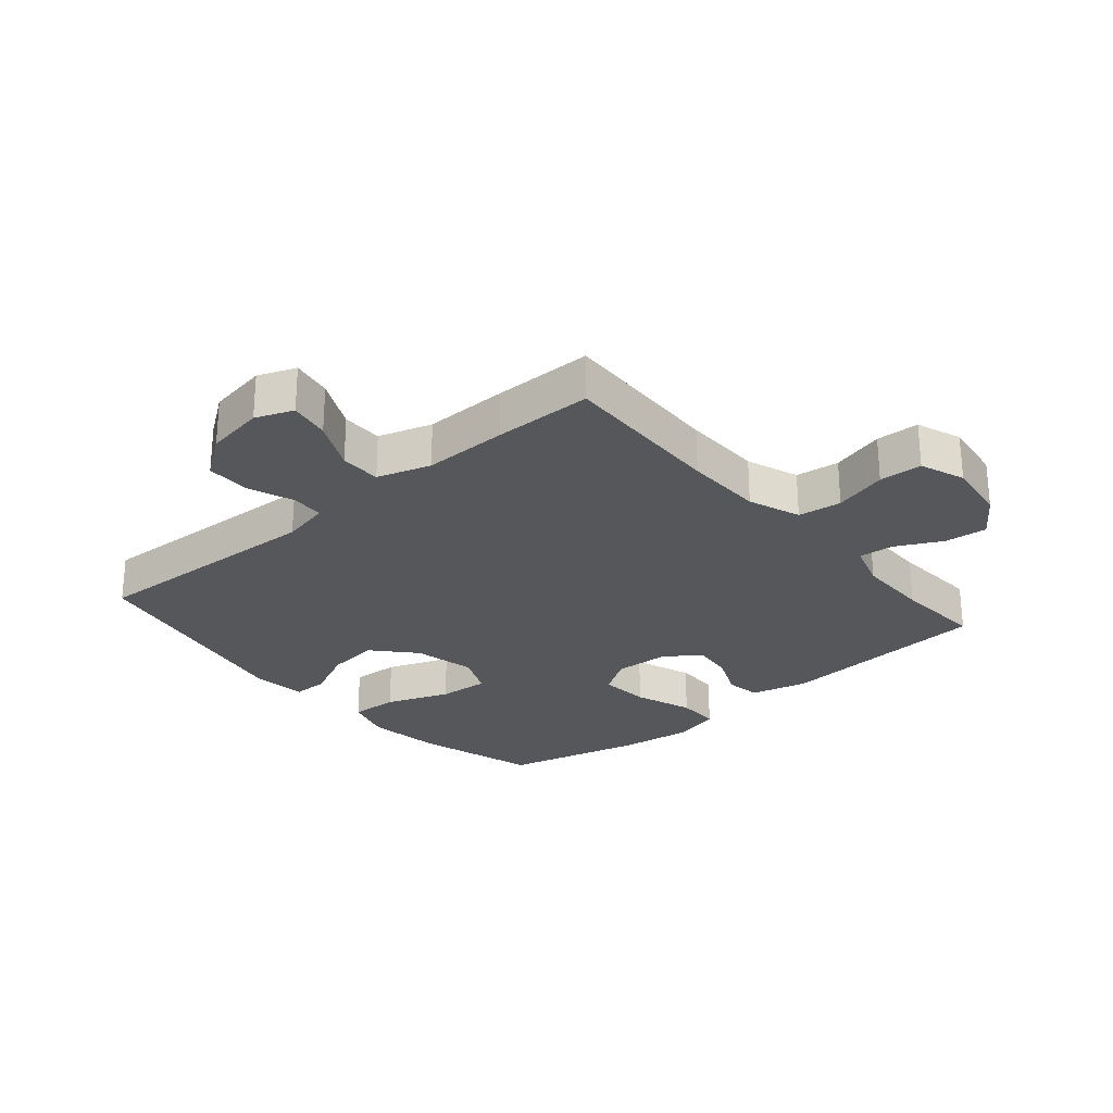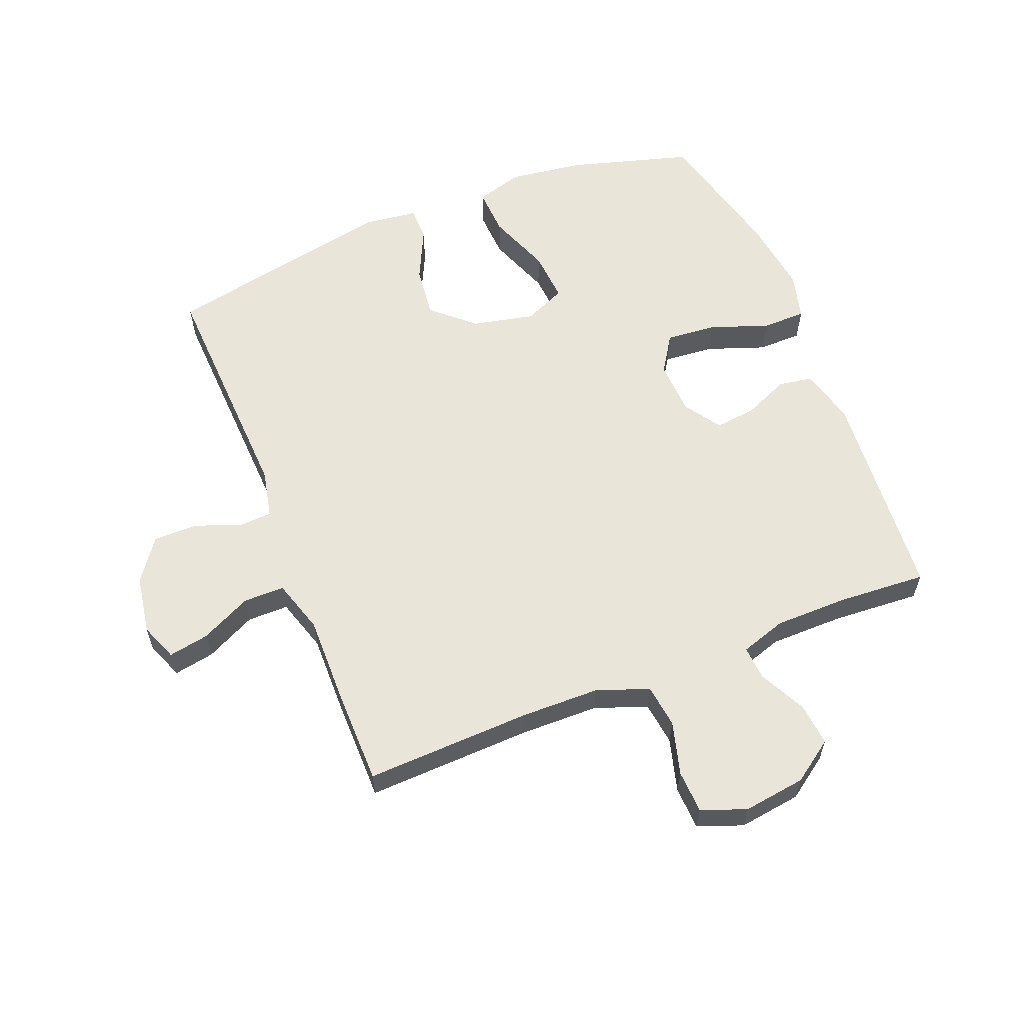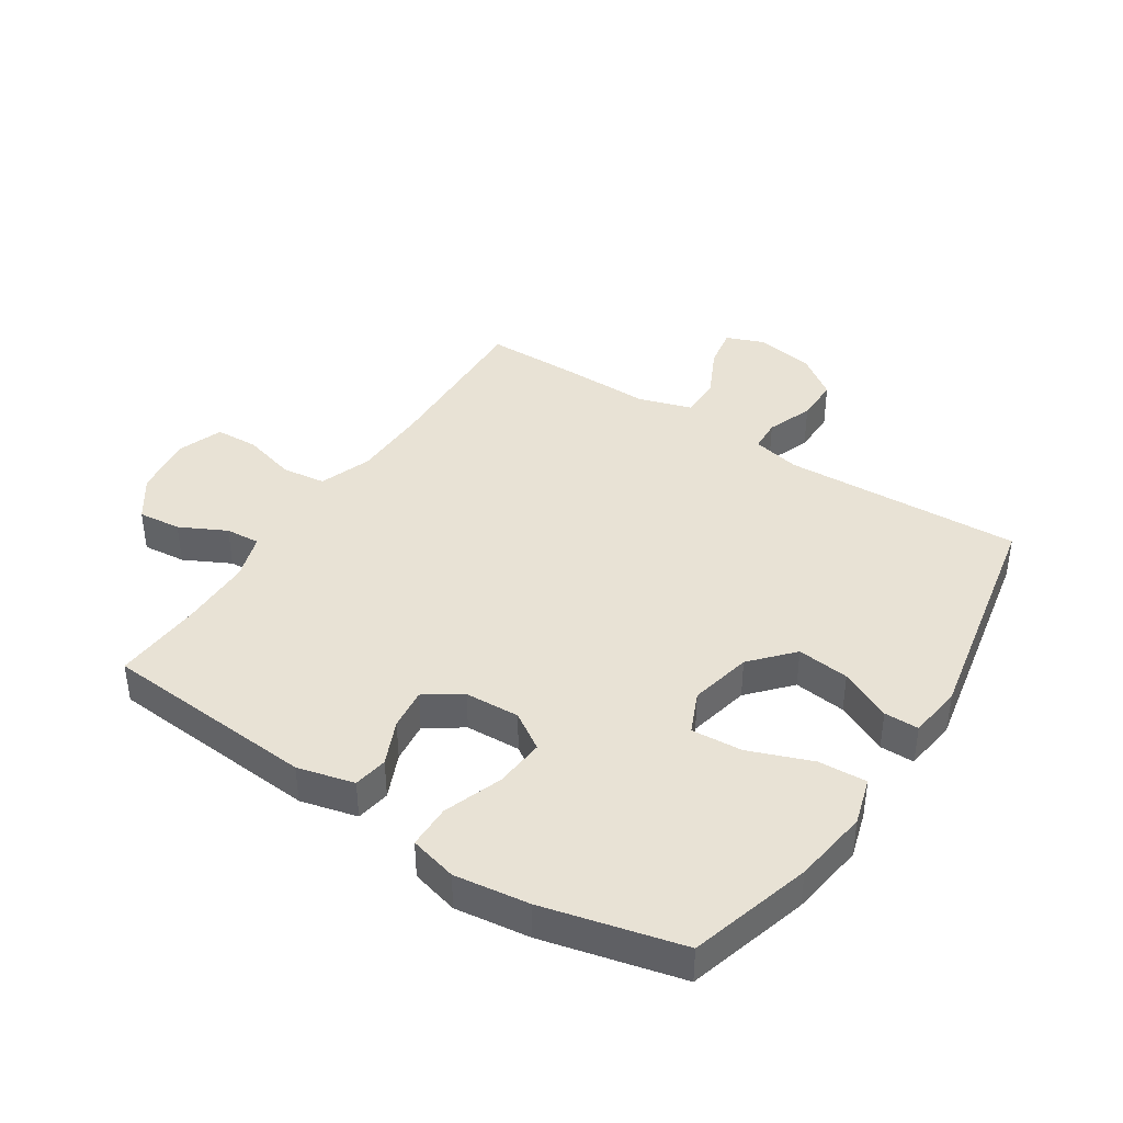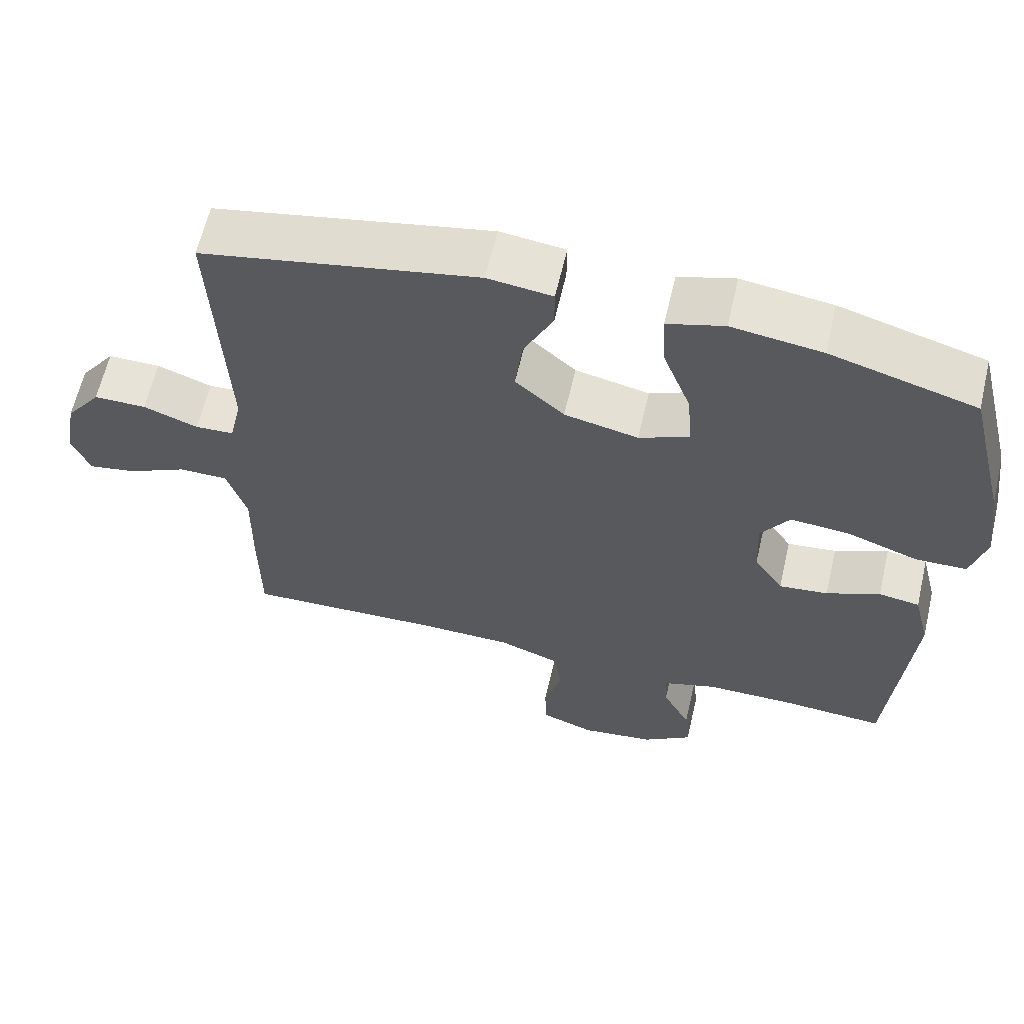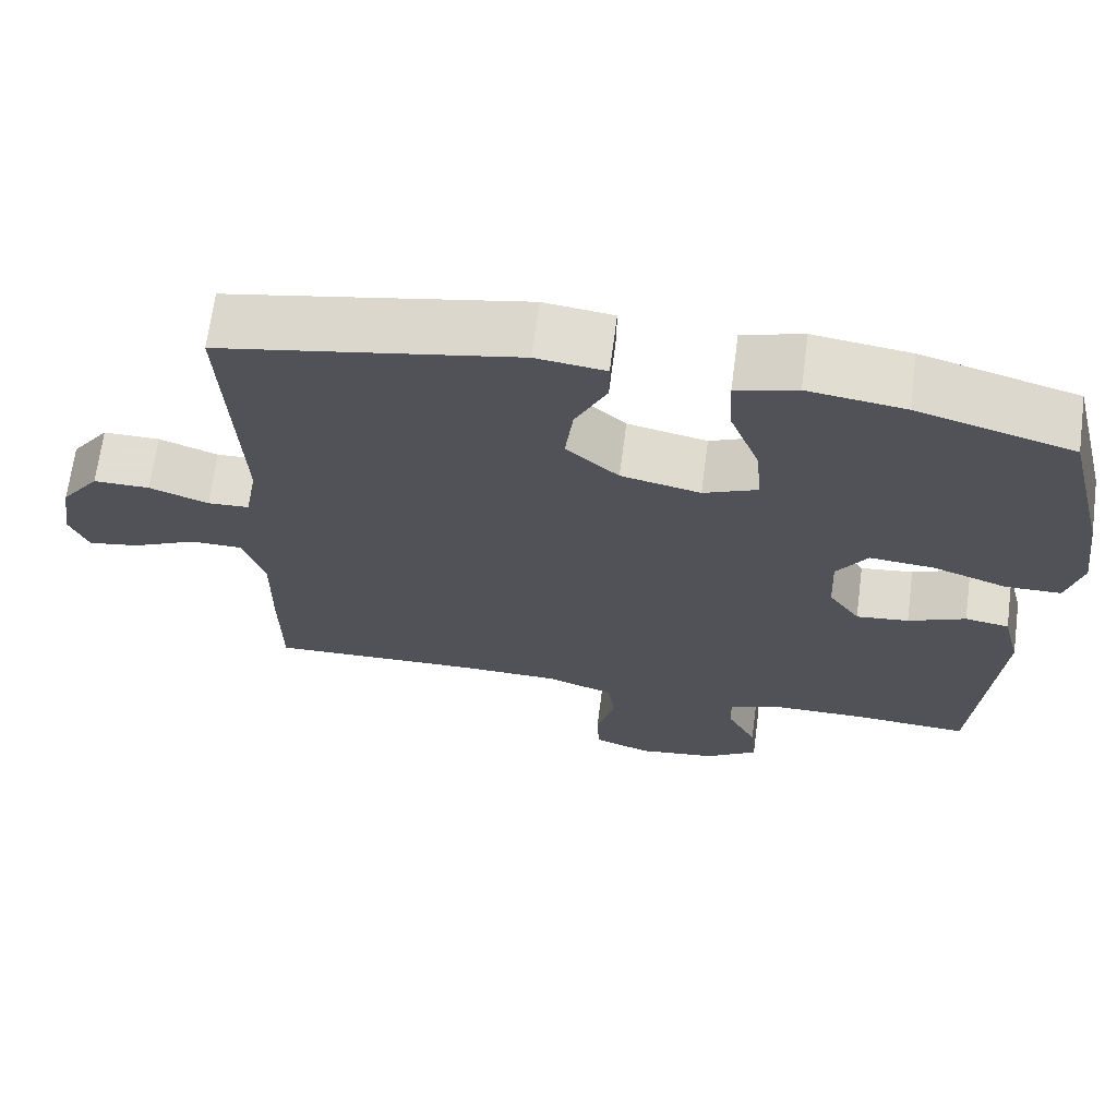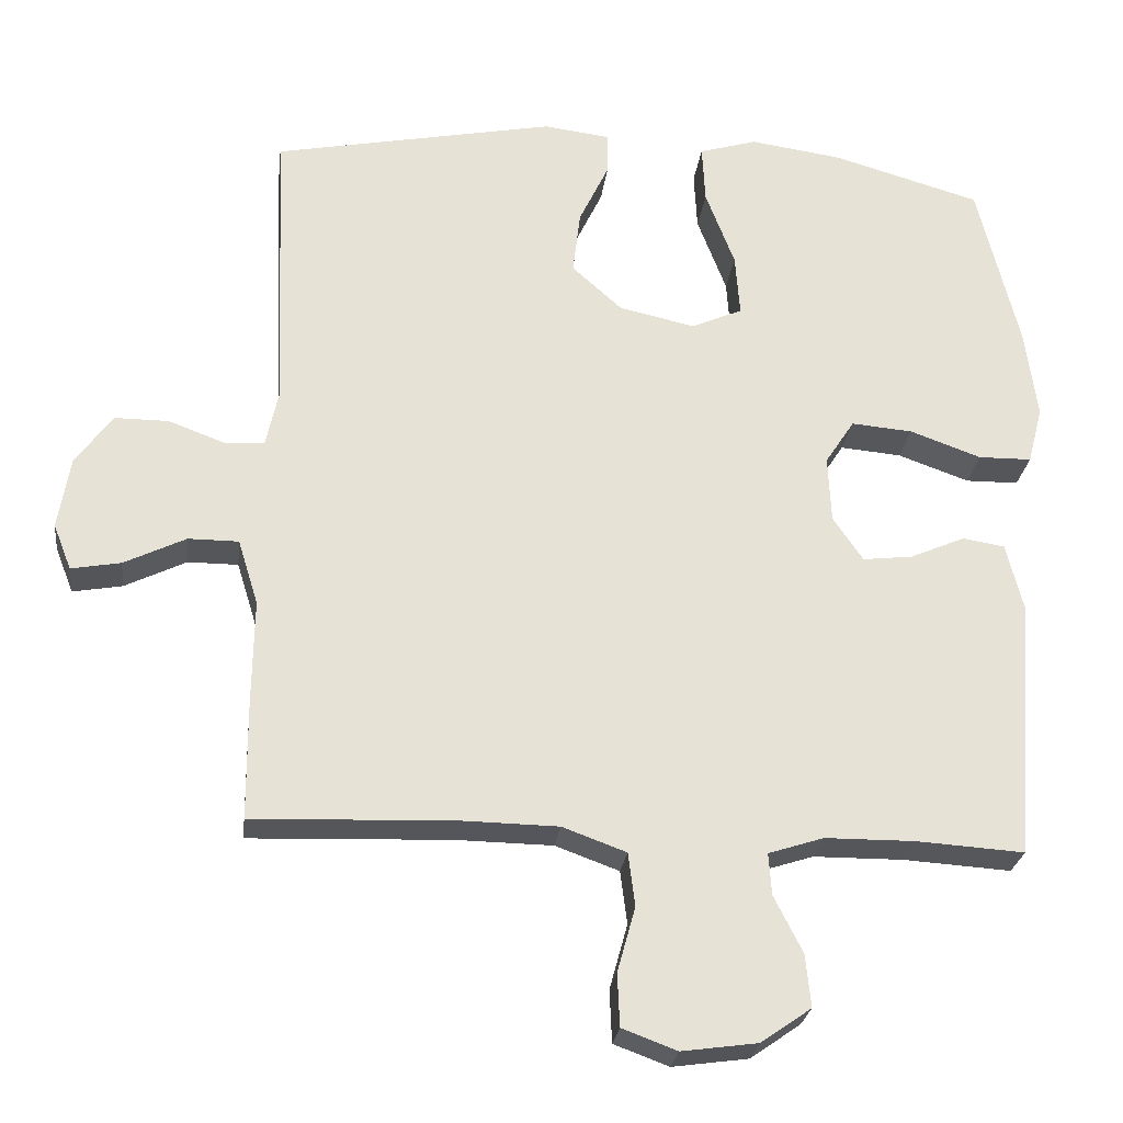
<metadata>
{"format":"obj","ext":"obj","renderer":"f3d","projection":"perspective","resolution":1024,"background":"white","views":[{"elev":-26.5,"azim":130.5,"up":"+Y"},{"elev":59.7,"azim":158.3,"up":"+Y"},{"elev":40.7,"azim":-56.9,"up":"+Y"},{"elev":62.6,"azim":-166.9,"up":"+Z"},{"elev":68.1,"azim":-172.5,"up":"+Z"},{"elev":-26.1,"azim":173.0,"up":"+Z"}]}
</metadata>
<code>
v 0.5 0.07 -0.5
v 0.23 0.07 -0.49
v 0.102 0.07 -0.492
v 0.017 0.07 -0.523
v 0.008 0.07 -0.594
v 0.032 0.07 -0.681
v 0.029 0.07 -0.751
v -0.044 0.07 -0.778
v -0.145 0.07 -0.764
v -0.212 0.07 -0.717
v -0.205 0.07 -0.647
v -0.167 0.07 -0.572
v -0.163 0.07 -0.516
v -0.237 0.07 -0.492
v -0.356 0.07 -0.491
v -0.5 0.07 -0.5
v -0.527 0.07 -0.152
v -0.504 0.07 -0.06
v -0.448 0.07 -0.051
v -0.375 0.07 -0.083
v -0.308 0.07 -0.091
v -0.268 0.07 -0.032
v -0.264 0.07 0.057
v -0.303 0.07 0.117
v -0.385 0.07 0.11
v -0.48 0.07 0.076
v -0.551 0.07 0.077
v -0.571 0.07 0.154
v -0.555 0.07 0.275
v -0.5 0.07 0.5
v -0.302 0.07 0.557
v -0.179 0.07 0.574
v -0.102 0.07 0.551
v -0.106 0.07 0.473
v -0.145 0.07 0.37
v -0.151 0.07 0.287
v -0.083 0.07 0.257
v 0.018 0.07 0.279
v 0.085 0.07 0.339
v 0.075 0.07 0.424
v 0.035 0.07 0.508
v 0.035 0.07 0.564
v 0.123 0.07 0.575
v 0.5 0.07 0.5
v 0.483 0.07 0.111
v 0.5 0.07 0.033
v 0.553 0.07 0.03
v 0.628 0.07 0.058
v 0.7 0.07 0.058
v 0.749 0.07 -0.01
v 0.765 0.07 -0.106
v 0.741 0.07 -0.167
v 0.675 0.07 -0.155
v 0.593 0.07 -0.115
v 0.526 0.07 -0.115
v 0.499 0.07 -0.202
v 0.501 0.07 -0.339
v 0.5 0 -0.5
v 0.23 0 -0.49
v 0.102 0 -0.492
v 0.017 0 -0.523
v 0.008 0 -0.594
v 0.032 0 -0.681
v 0.029 0 -0.751
v -0.044 0 -0.778
v -0.145 0 -0.764
v -0.212 0 -0.717
v -0.205 0 -0.647
v -0.167 0 -0.572
v -0.163 0 -0.516
v -0.237 0 -0.492
v -0.356 0 -0.491
v -0.5 0 -0.5
v -0.527 0 -0.152
v -0.504 0 -0.06
v -0.448 0 -0.051
v -0.375 0 -0.083
v -0.308 0 -0.091
v -0.268 0 -0.032
v -0.264 0 0.057
v -0.303 0 0.117
v -0.385 0 0.11
v -0.48 0 0.076
v -0.551 0 0.077
v -0.571 0 0.154
v -0.555 0 0.275
v -0.5 0 0.5
v -0.302 0 0.557
v -0.179 0 0.574
v -0.102 0 0.551
v -0.106 0 0.473
v -0.145 0 0.37
v -0.151 0 0.287
v -0.083 0 0.257
v 0.018 0 0.279
v 0.085 0 0.339
v 0.075 0 0.424
v 0.035 0 0.508
v 0.035 0 0.564
v 0.123 0 0.575
v 0.5 0 0.5
v 0.483 0 0.111
v 0.5 0 0.033
v 0.553 0 0.03
v 0.628 0 0.058
v 0.7 0 0.058
v 0.749 0 -0.01
v 0.765 0 -0.106
v 0.741 0 -0.167
v 0.675 0 -0.155
v 0.593 0 -0.115
v 0.526 0 -0.115
v 0.499 0 -0.202
v 0.501 0 -0.339
f 56 57 1 2
f 55 56 2 3
f 51 52 53 54
f 51 54 55
f 50 51 55
f 47 48 49 50
f 46 47 50 55
f 45 46 55 3
f 40 41 42 43
f 39 40 43 44
f 38 39 44 45
f 32 33 34 35
f 32 35 36
f 31 32 36
f 30 31 36
f 29 30 36
f 28 29 36 37
f 25 26 27 28
f 24 25 28 37
f 17 18 19 20
f 15 16 17 20
f 14 15 20 21
f 13 14 21 22
f 9 10 11 12
f 9 12 13
f 8 9 13
f 5 6 7 8
f 4 5 8 13
f 23 24 37 38
f 22 23 38 45
f 13 22 45
f 3 4 13 45
f 59 58 114 113
f 60 59 113 112
f 111 110 109 108
f 112 111 108
f 112 108 107
f 107 106 105 104
f 112 107 104 103
f 60 112 103 102
f 100 99 98 97
f 101 100 97 96
f 102 101 96 95
f 92 91 90 89
f 93 92 89
f 93 89 88
f 93 88 87
f 93 87 86
f 94 93 86 85
f 85 84 83 82
f 94 85 82 81
f 77 76 75 74
f 77 74 73 72
f 78 77 72 71
f 79 78 71 70
f 69 68 67 66
f 70 69 66
f 70 66 65
f 65 64 63 62
f 70 65 62 61
f 95 94 81 80
f 102 95 80 79
f 102 79 70
f 102 70 61 60
f 1 58 59 2
f 2 59 60 3
f 3 60 61 4
f 4 61 62 5
f 5 62 63 6
f 6 63 64 7
f 7 64 65 8
f 8 65 66 9
f 9 66 67 10
f 10 67 68 11
f 11 68 69 12
f 12 69 70 13
f 13 70 71 14
f 14 71 72 15
f 15 72 73 16
f 16 73 74 17
f 17 74 75 18
f 18 75 76 19
f 19 76 77 20
f 20 77 78 21
f 21 78 79 22
f 22 79 80 23
f 23 80 81 24
f 24 81 82 25
f 25 82 83 26
f 26 83 84 27
f 27 84 85 28
f 28 85 86 29
f 29 86 87 30
f 30 87 88 31
f 31 88 89 32
f 32 89 90 33
f 33 90 91 34
f 34 91 92 35
f 35 92 93 36
f 36 93 94 37
f 37 94 95 38
f 38 95 96 39
f 39 96 97 40
f 40 97 98 41
f 41 98 99 42
f 42 99 100 43
f 43 100 101 44
f 44 101 102 45
f 45 102 103 46
f 46 103 104 47
f 47 104 105 48
f 48 105 106 49
f 49 106 107 50
f 50 107 108 51
f 51 108 109 52
f 52 109 110 53
f 53 110 111 54
f 54 111 112 55
f 55 112 113 56
f 56 113 114 57
f 57 114 58 1

</code>
